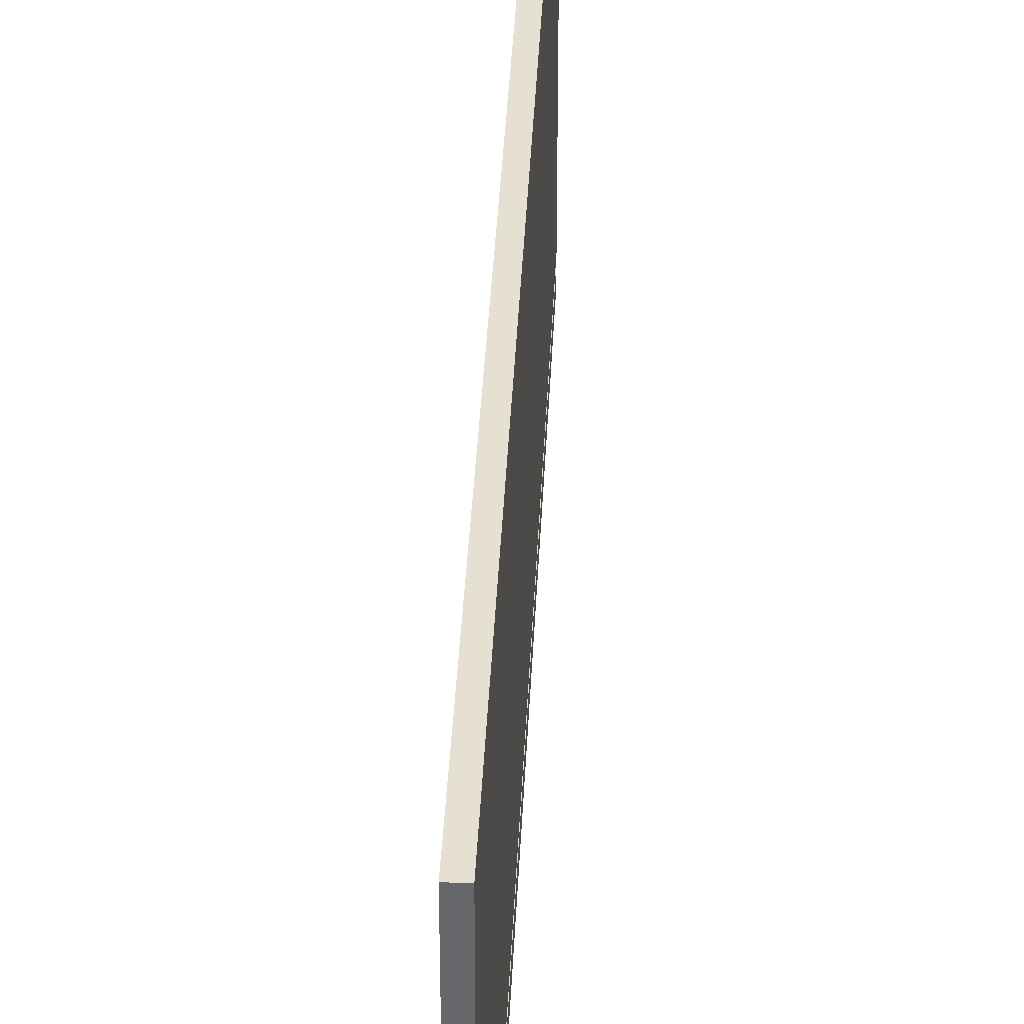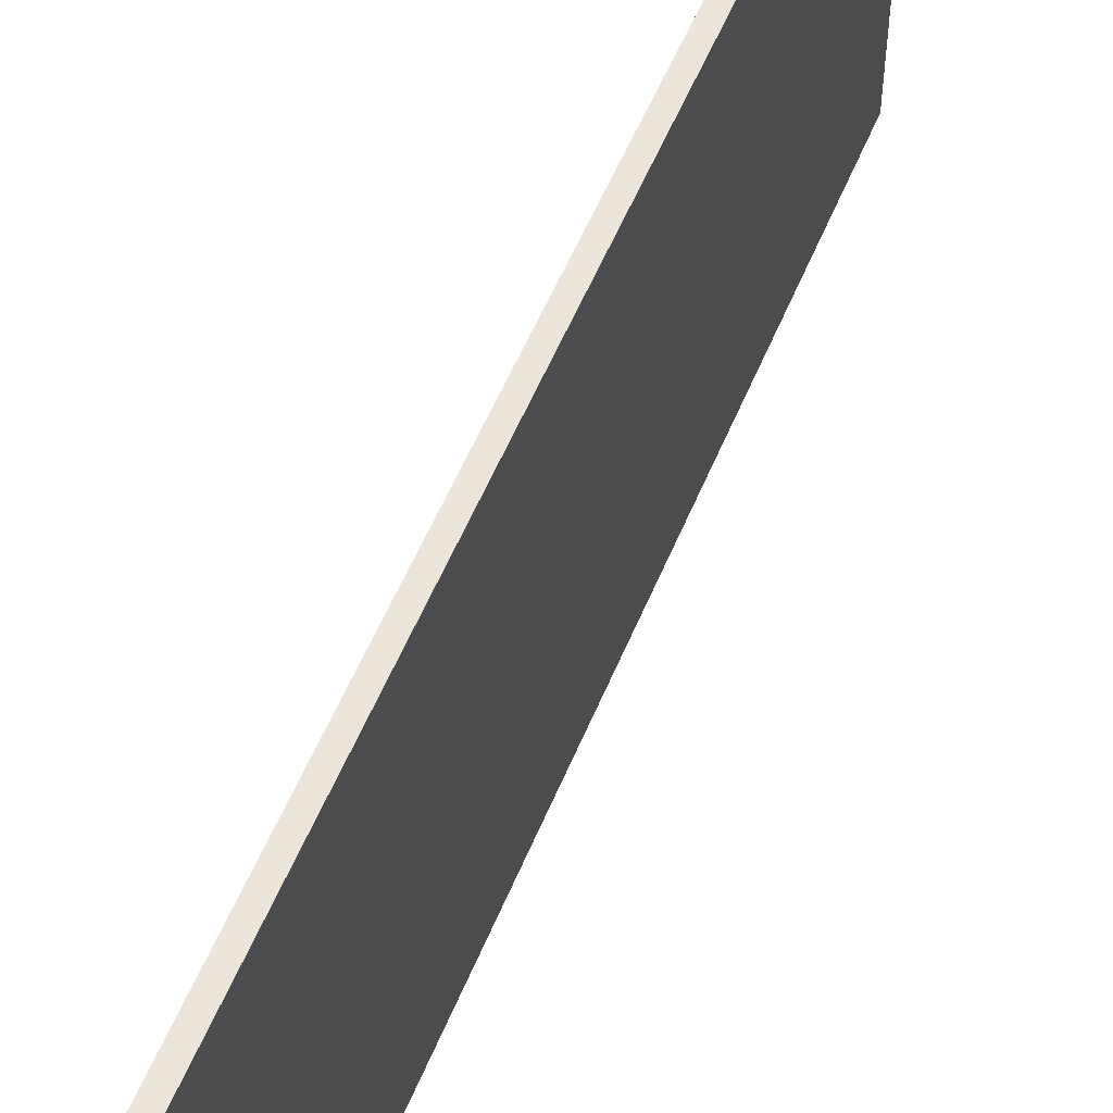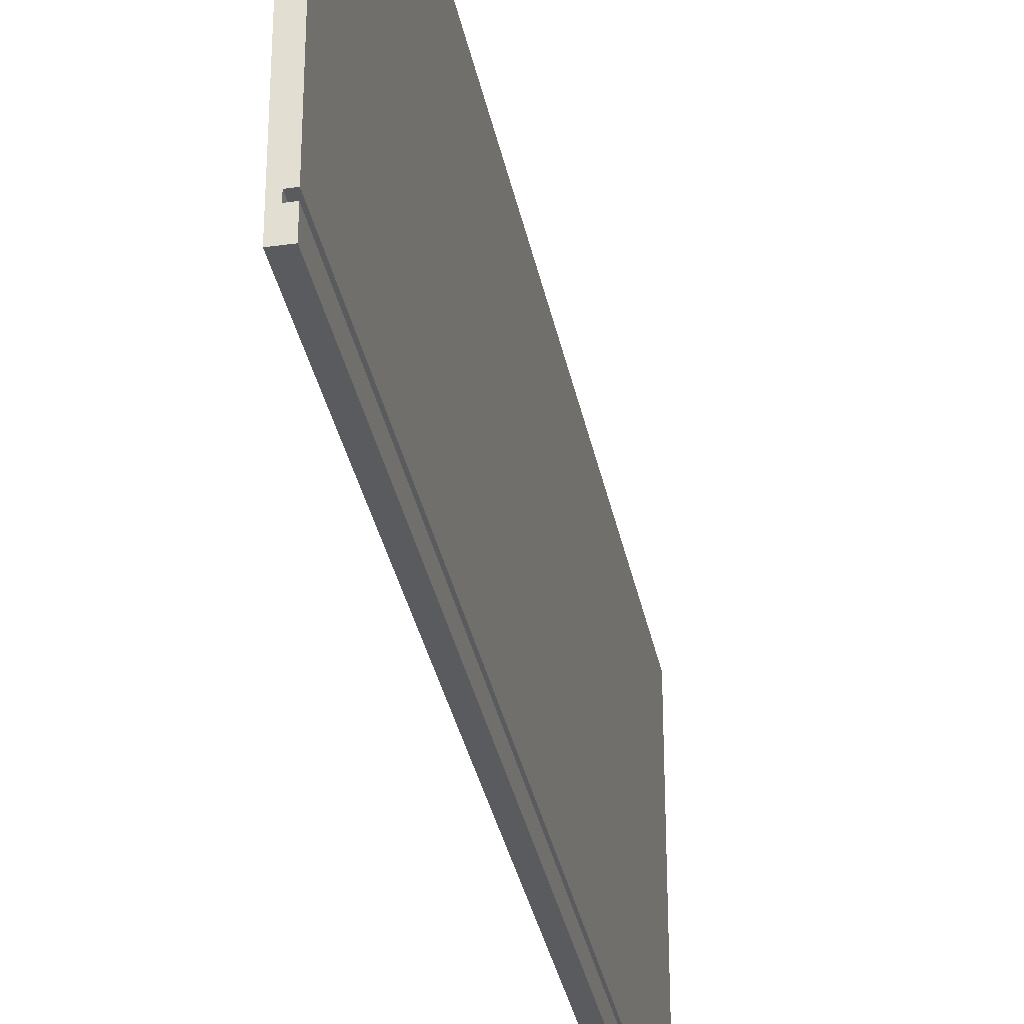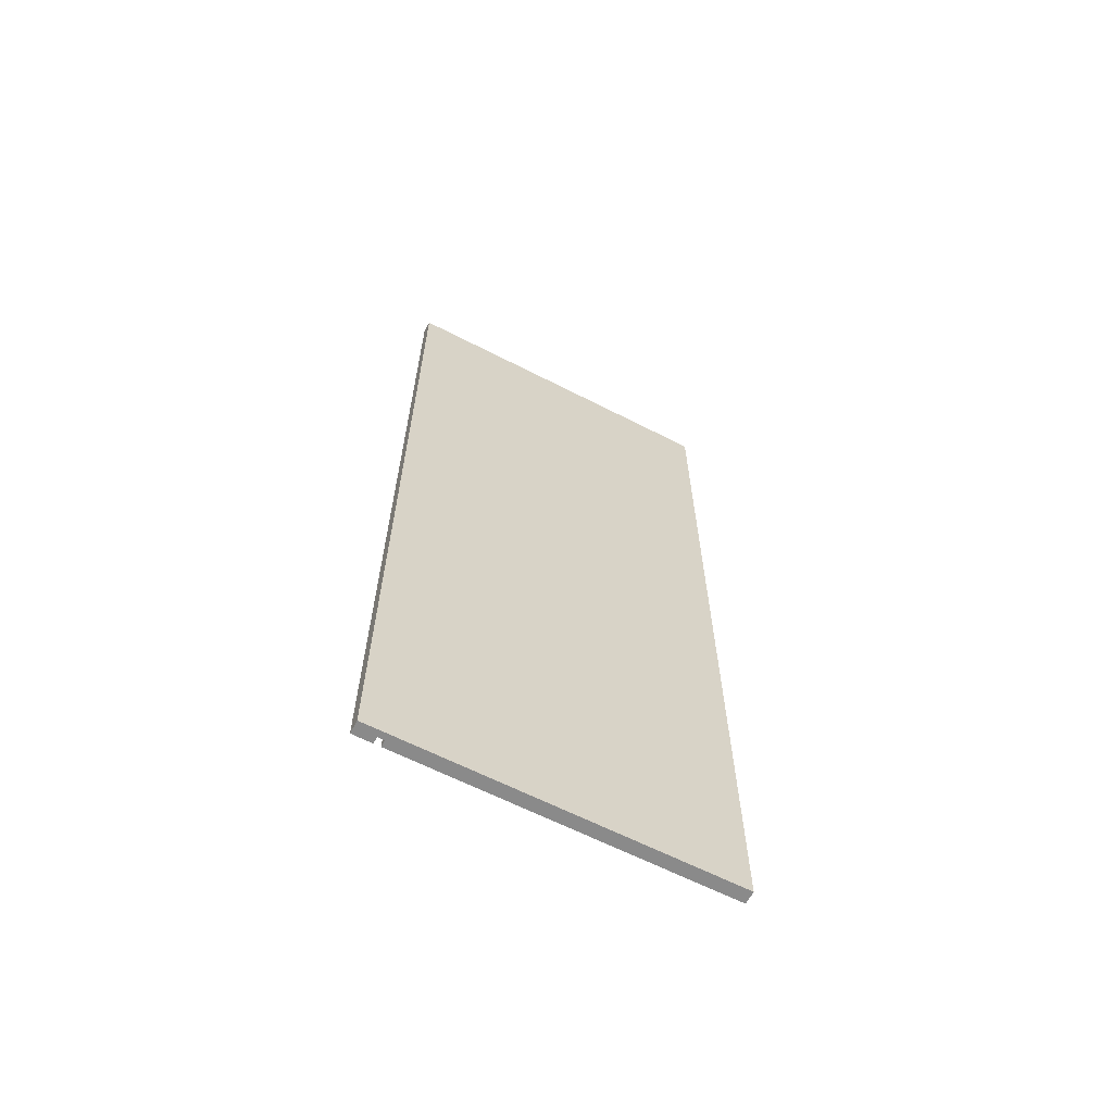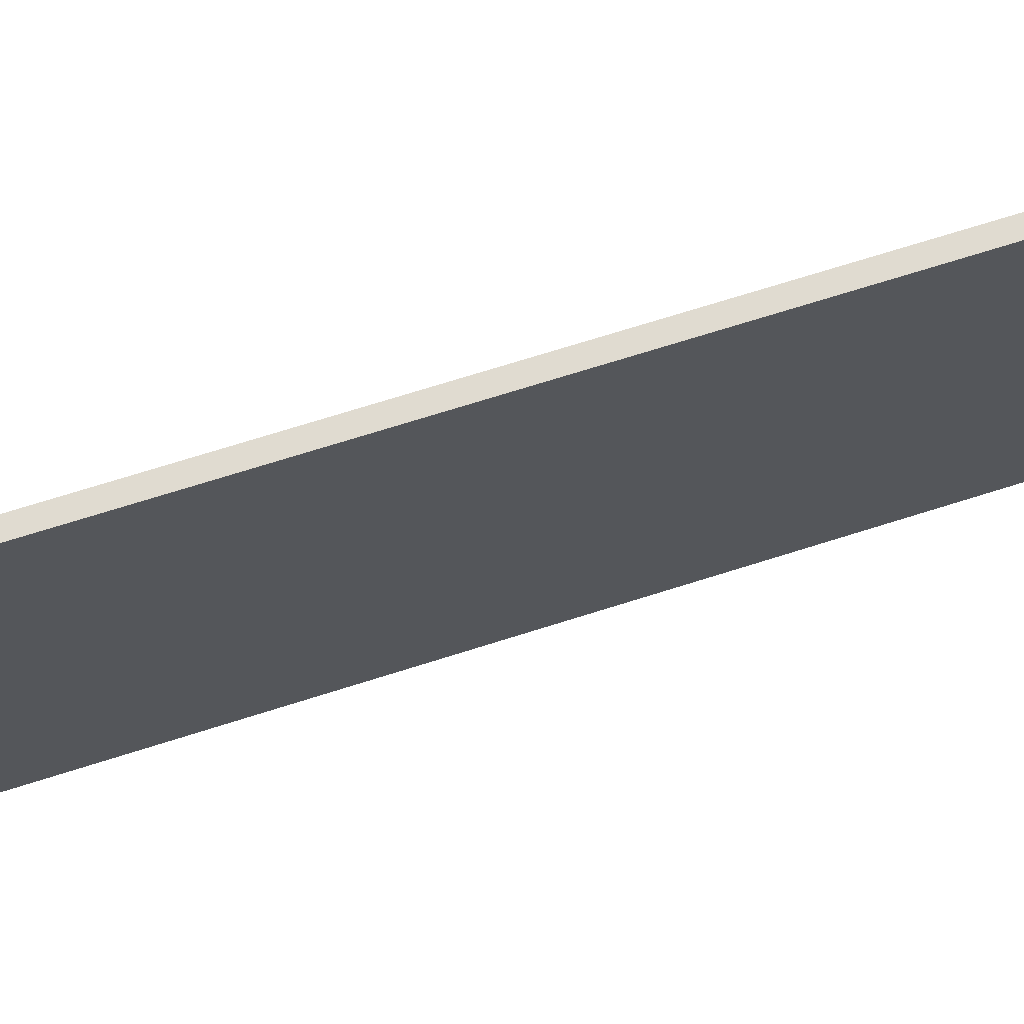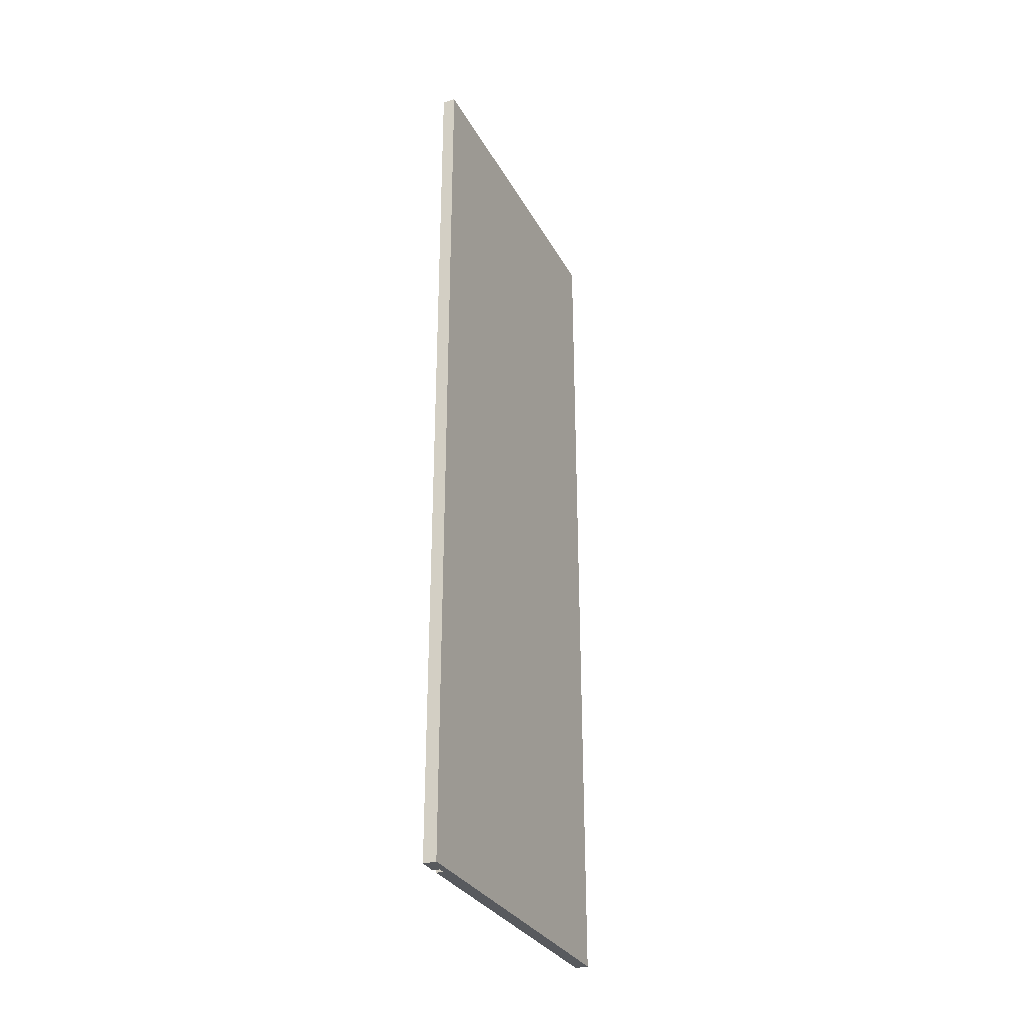
<metadata>
{"format":"obj","ext":"obj","renderer":"f3d","projection":"perspective","resolution":1024,"background":"white","views":[{"elev":37.6,"azim":-177.4,"up":"+Y"},{"elev":55.1,"azim":22.1,"up":"+Y"},{"elev":-33.4,"azim":-169.1,"up":"+Y"},{"elev":-63.4,"azim":62.6,"up":"+Z"},{"elev":69.8,"azim":72.3,"up":"+Y"},{"elev":-30.9,"azim":24.3,"up":"+Z"}]}
</metadata>
<code>
o Component_28_2/Component_28/mesh93/mesh93-geometry#mesh93-geometry
v 0.8166 -0.2728 0.2948
v 0.8166 -0.1442 -0.06489
v 0.8166 -0.2728 -0.06489
v 0.8166 -0.1442 0.2948
v 0.8193 -0.2728 -0.06489
v 0.8219 -0.1442 0.2948
v 0.8219 -0.1442 -0.06489
v 0.8193 -0.2728 0.2948
v 0.8193 -0.2754 -0.06489
v 0.8193 -0.2754 0.2948
v 0.8219 -0.2833 -0.06489
v 0.8219 -0.2833 0.2948
v 0.8166 -0.2754 -0.06489
v 0.8166 -0.2833 0.2948
v 0.8166 -0.2833 -0.06489
v 0.8166 -0.2754 0.2948
f 1 2 3
f 2 1 4
f 3 2 1
f 4 1 2
f 2 5 3
f 3 5 2
f 5 1 3
f 3 1 5
f 1 6 4
f 4 6 1
f 6 2 4
f 4 2 6
f 7 5 2
f 2 5 7
f 1 5 8
f 8 5 1
f 8 6 1
f 1 6 8
f 2 6 7
f 7 6 2
f 7 9 5
f 5 9 7
f 5 10 8
f 8 10 5
f 10 6 8
f 8 6 10
f 6 11 7
f 7 11 6
f 11 9 7
f 7 9 11
f 10 5 9
f 9 5 10
f 10 12 6
f 6 12 10
f 11 6 12
f 12 6 11
f 11 13 9
f 9 13 11
f 13 10 9
f 9 10 13
f 12 10 14
f 14 10 12
f 14 11 12
f 12 11 14
f 13 11 15
f 15 11 13
f 10 13 16
f 16 13 10
f 16 14 10
f 10 14 16
f 11 14 15
f 15 14 11
f 14 13 15
f 15 13 14
f 13 14 16
f 16 14 13

</code>
